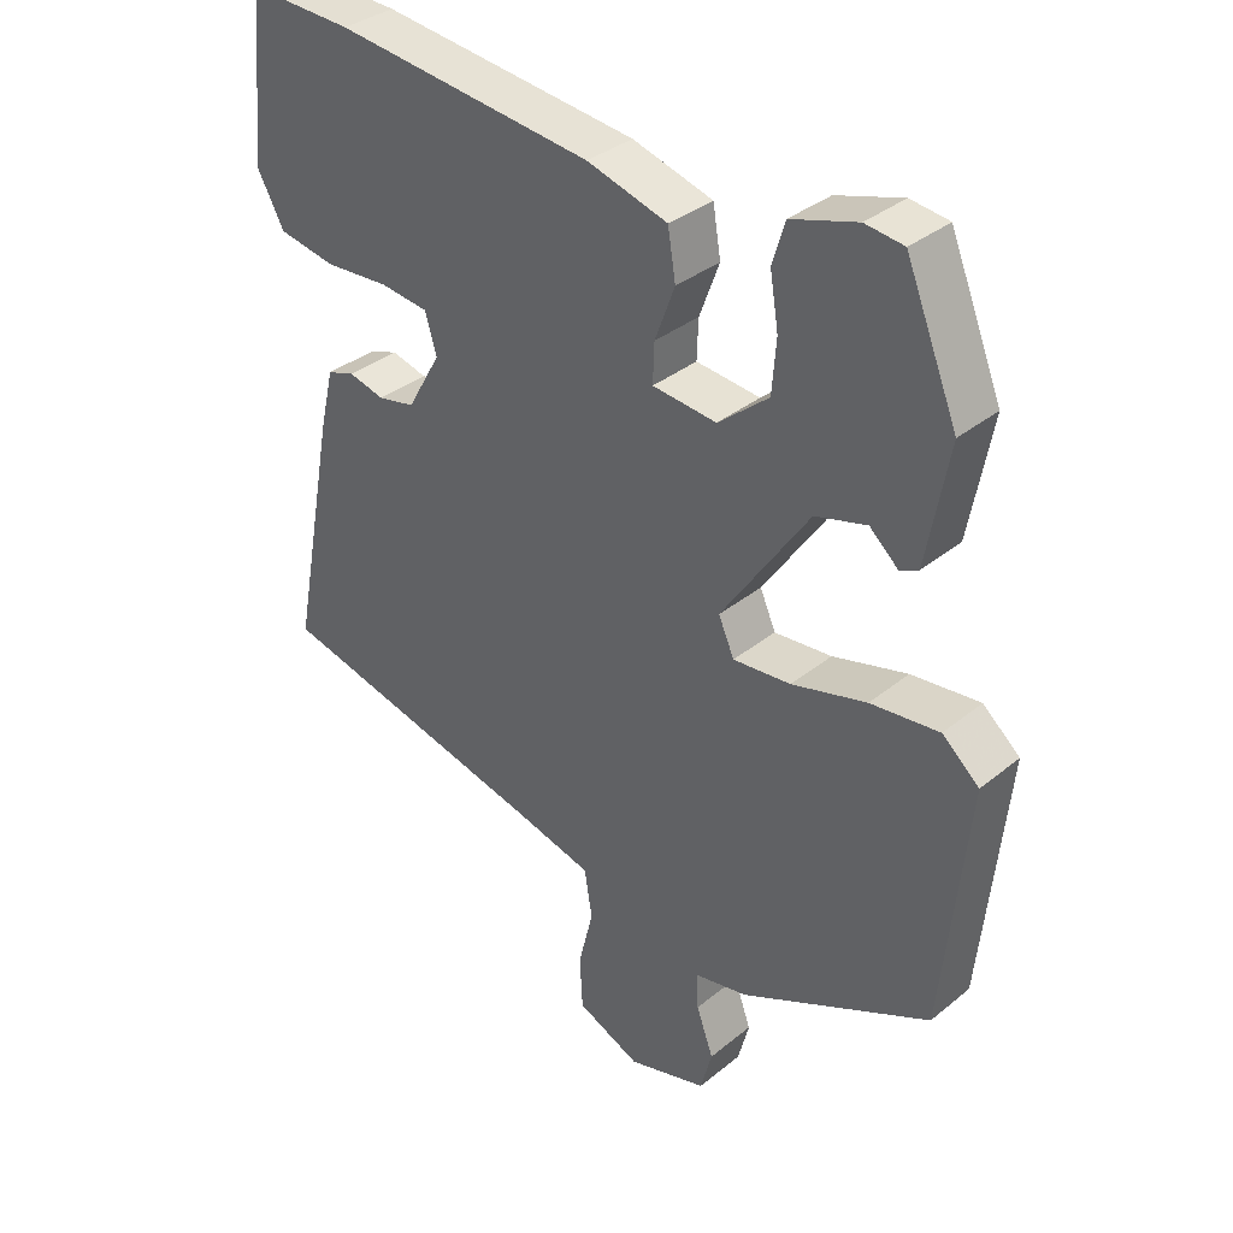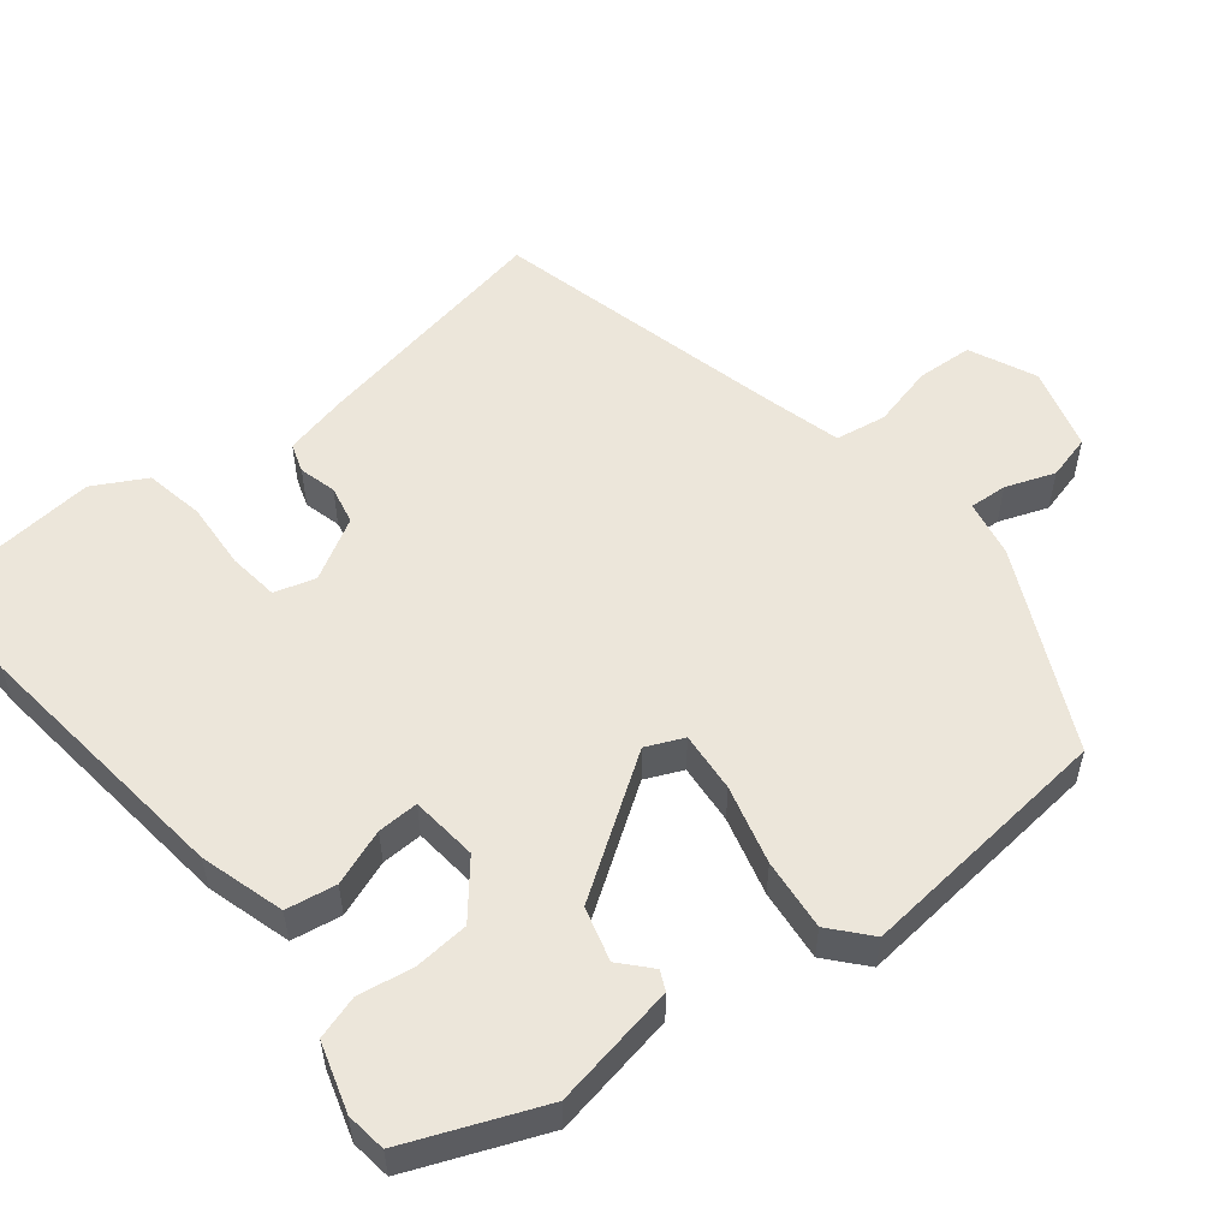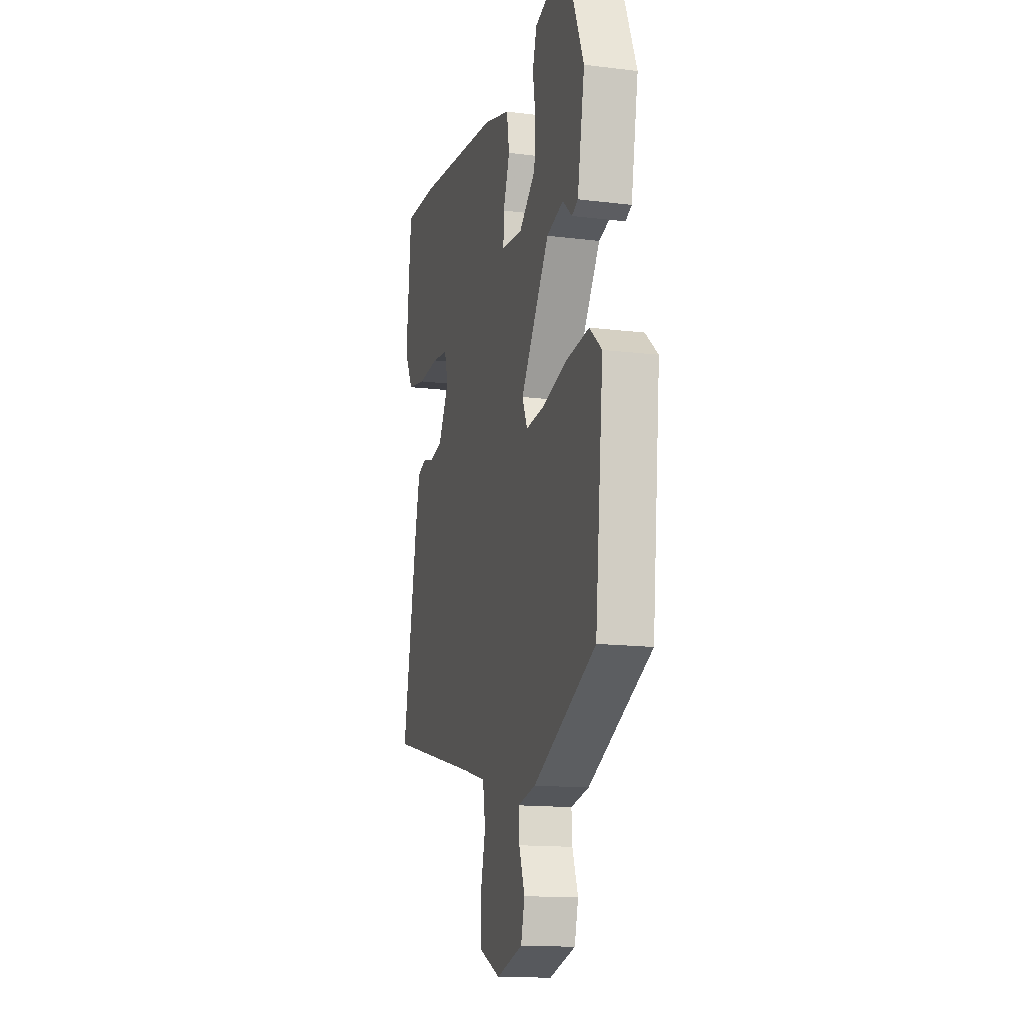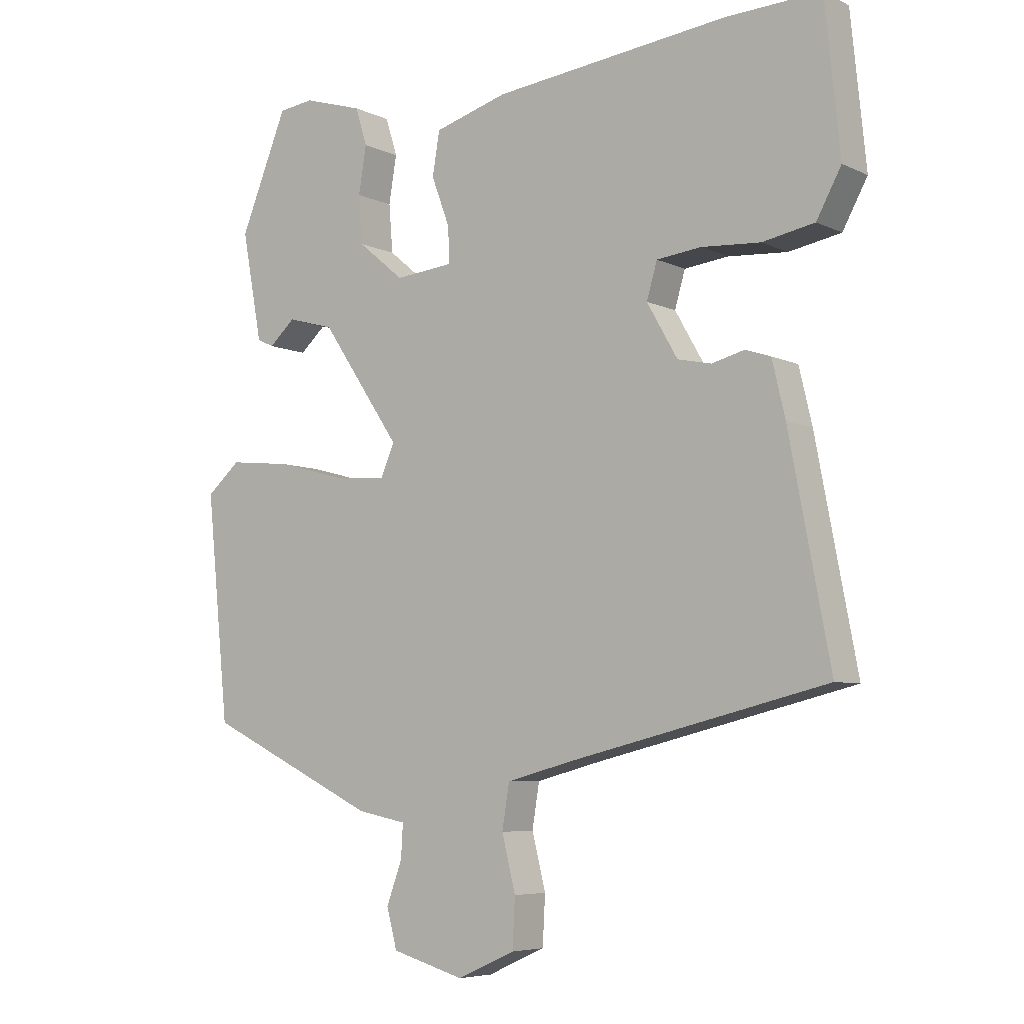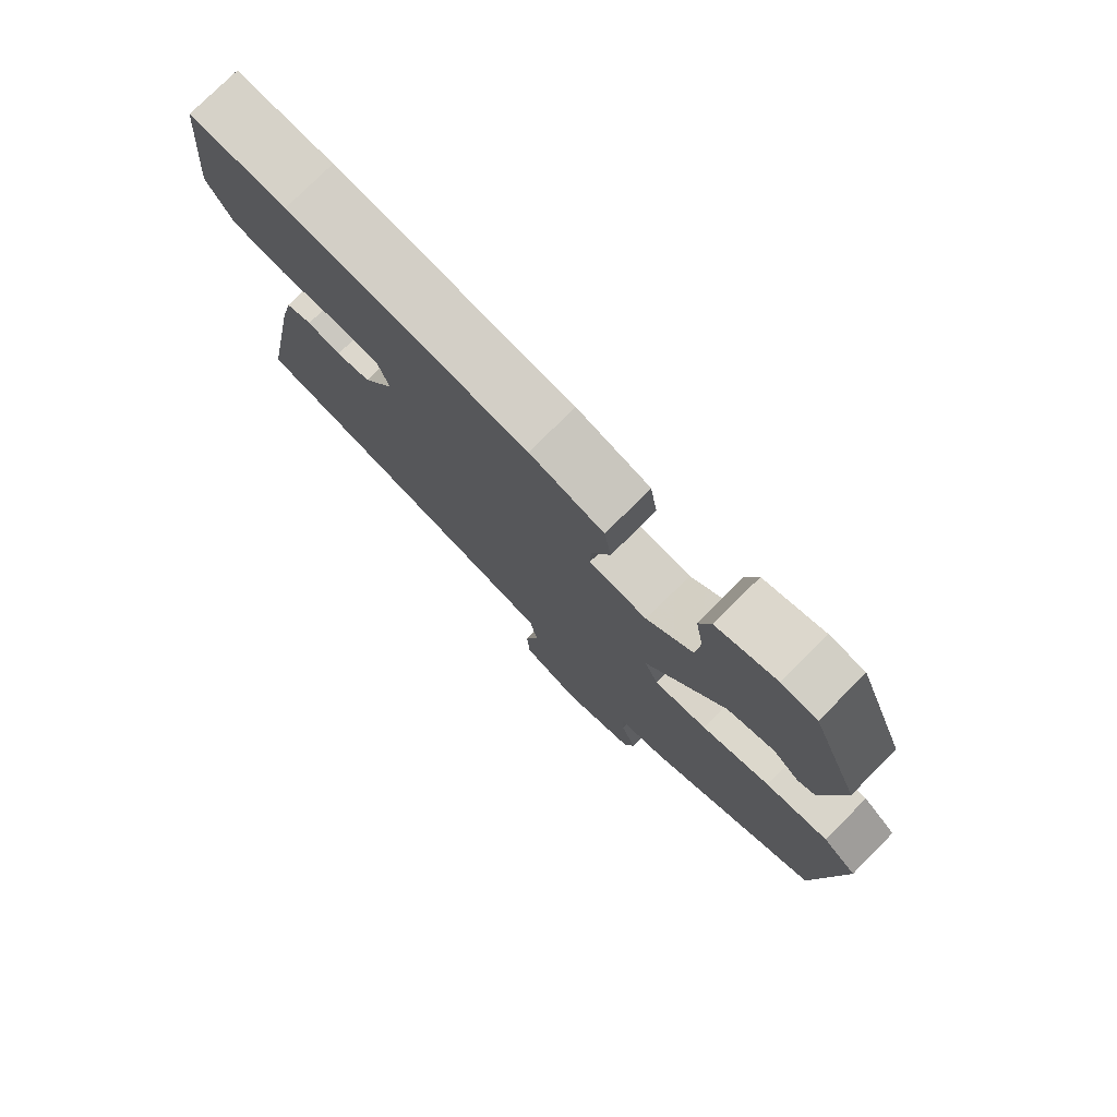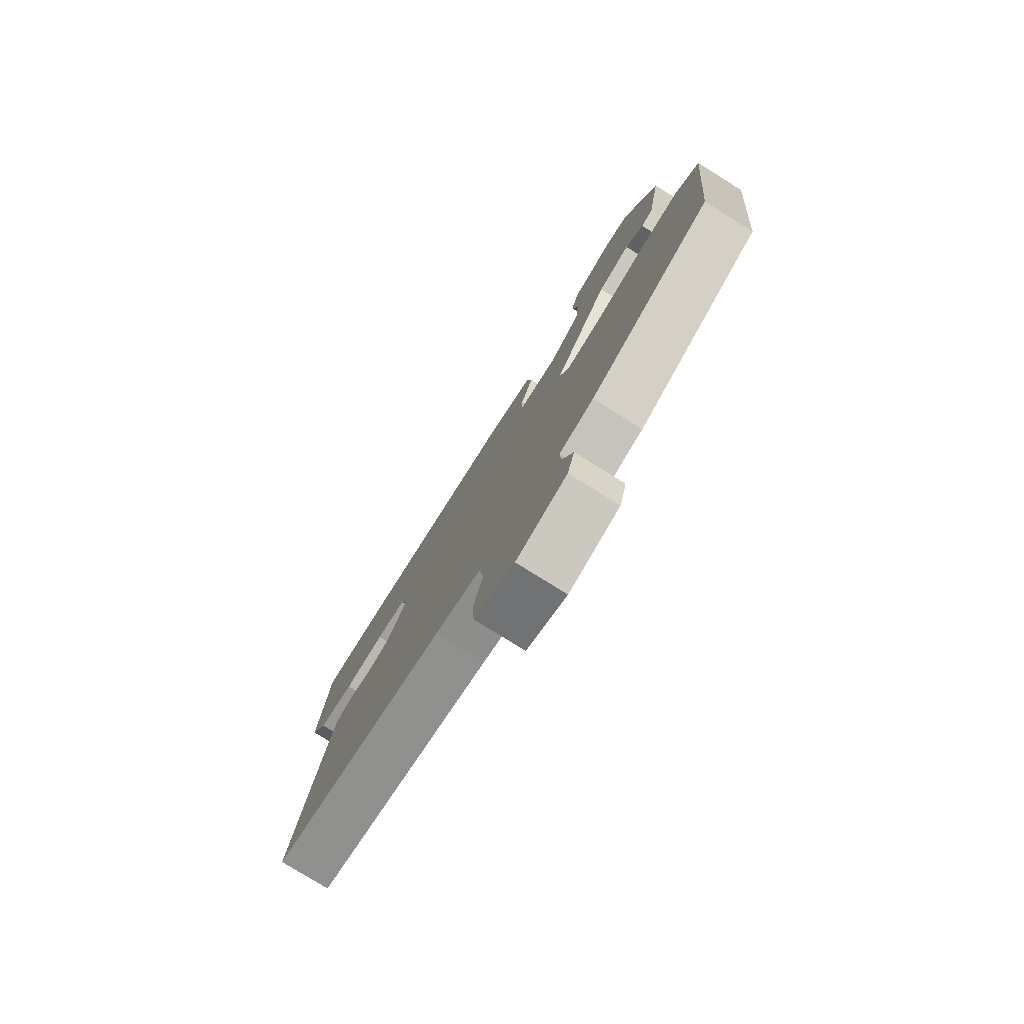
<metadata>
{"format":"obj","ext":"obj","renderer":"f3d","projection":"perspective","resolution":1024,"background":"white","views":[{"elev":34.9,"azim":42.8,"up":"+Z"},{"elev":54.4,"azim":51.4,"up":"+Y"},{"elev":-14.6,"azim":75.0,"up":"+Z"},{"elev":-6.2,"azim":-143.8,"up":"+Z"},{"elev":77.3,"azim":44.9,"up":"+Z"},{"elev":-78.6,"azim":58.1,"up":"+Z"}]}
</metadata>
<code>
v 0.504 0.07 -0.418
v 0.238 0.07 -0.546
v 0.162 0.07 -0.561
v 0.165 0.07 -0.612
v 0.189 0.07 -0.678
v 0.173 0.07 -0.738
v 0.061 0.07 -0.77
v -0.028 0.07 -0.73
v -0.032 0.07 -0.655
v -0.011 0.07 -0.571
v -0.022 0.07 -0.503
v -0.124 0.07 -0.476
v -0.52 0.07 -0.379
v -0.457 0.07 -0.048
v -0.437 0.07 0.037
v -0.398 0.07 0.05
v -0.348 0.07 0.037
v -0.296 0.07 0.048
v -0.249 0.07 0.13
v -0.265 0.07 0.185
v -0.333 0.07 0.193
v -0.424 0.07 0.187
v -0.504 0.07 0.202
v -0.542 0.07 0.272
v -0.519 0.07 0.501
v -0.373 0.07 0.495
v -0.011 0.07 0.454
v 0.102 0.07 0.421
v 0.113 0.07 0.354
v 0.085 0.07 0.279
v 0.083 0.07 0.224
v 0.173 0.07 0.215
v 0.244 0.07 0.274
v 0.25 0.07 0.348
v 0.238 0.07 0.421
v 0.256 0.07 0.479
v 0.348 0.07 0.507
v 0.402 0.07 0.5
v 0.475 0.07 0.321
v 0.444 0.07 0.154
v 0.418 0.07 0.142
v 0.378 0.07 0.178
v 0.306 0.07 0.158
v 0.183 0.07 -0.023
v 0.205 0.07 -0.073
v 0.286 0.07 -0.066
v 0.391 0.07 -0.038
v 0.487 0.07 -0.028
v 0.539 0.07 -0.073
v 0.504 0 -0.418
v 0.238 0 -0.546
v 0.162 0 -0.561
v 0.165 0 -0.612
v 0.189 0 -0.678
v 0.173 0 -0.738
v 0.061 0 -0.77
v -0.028 0 -0.73
v -0.032 0 -0.655
v -0.011 0 -0.571
v -0.022 0 -0.503
v -0.124 0 -0.476
v -0.52 0 -0.379
v -0.457 0 -0.048
v -0.437 0 0.037
v -0.398 0 0.05
v -0.348 0 0.037
v -0.296 0 0.048
v -0.249 0 0.13
v -0.265 0 0.185
v -0.333 0 0.193
v -0.424 0 0.187
v -0.504 0 0.202
v -0.542 0 0.272
v -0.519 0 0.501
v -0.373 0 0.495
v -0.011 0 0.454
v 0.102 0 0.421
v 0.113 0 0.354
v 0.085 0 0.279
v 0.083 0 0.224
v 0.173 0 0.215
v 0.244 0 0.274
v 0.25 0 0.348
v 0.238 0 0.421
v 0.256 0 0.479
v 0.348 0 0.507
v 0.402 0 0.5
v 0.475 0 0.321
v 0.444 0 0.154
v 0.418 0 0.142
v 0.378 0 0.178
v 0.306 0 0.158
v 0.183 0 -0.023
v 0.205 0 -0.073
v 0.286 0 -0.066
v 0.391 0 -0.038
v 0.487 0 -0.028
v 0.539 0 -0.073
f 46 47 48 49
f 45 46 49 1
f 39 40 41 42
f 39 42 43
f 38 39 43
f 37 38 43 44
f 34 35 36 37
f 33 34 37
f 27 28 29 30
f 27 30 31
f 26 27 31
f 25 26 31
f 24 25 31
f 21 22 23 24
f 20 21 24 31
f 19 20 31 32
f 14 15 16 17
f 12 13 14 17
f 11 12 17 18
f 7 8 9 10
f 7 10 11
f 4 5 6 7
f 3 4 7 11
f 45 1 2 3
f 44 45 3 11
f 33 37 44 11
f 11 18 19 32
f 11 32 33
f 98 97 96 95
f 50 98 95 94
f 91 90 89 88
f 92 91 88
f 92 88 87
f 93 92 87 86
f 86 85 84 83
f 86 83 82
f 79 78 77 76
f 80 79 76
f 80 76 75
f 80 75 74
f 80 74 73
f 73 72 71 70
f 80 73 70 69
f 81 80 69 68
f 66 65 64 63
f 66 63 62 61
f 67 66 61 60
f 59 58 57 56
f 60 59 56
f 56 55 54 53
f 60 56 53 52
f 52 51 50 94
f 60 52 94 93
f 60 93 86 82
f 81 68 67 60
f 82 81 60
f 1 50 51 2
f 2 51 52 3
f 3 52 53 4
f 4 53 54 5
f 5 54 55 6
f 6 55 56 7
f 7 56 57 8
f 8 57 58 9
f 9 58 59 10
f 10 59 60 11
f 11 60 61 12
f 12 61 62 13
f 13 62 63 14
f 14 63 64 15
f 15 64 65 16
f 16 65 66 17
f 17 66 67 18
f 18 67 68 19
f 19 68 69 20
f 20 69 70 21
f 21 70 71 22
f 22 71 72 23
f 23 72 73 24
f 24 73 74 25
f 25 74 75 26
f 26 75 76 27
f 27 76 77 28
f 28 77 78 29
f 29 78 79 30
f 30 79 80 31
f 31 80 81 32
f 32 81 82 33
f 33 82 83 34
f 34 83 84 35
f 35 84 85 36
f 36 85 86 37
f 37 86 87 38
f 38 87 88 39
f 39 88 89 40
f 40 89 90 41
f 41 90 91 42
f 42 91 92 43
f 43 92 93 44
f 44 93 94 45
f 45 94 95 46
f 46 95 96 47
f 47 96 97 48
f 48 97 98 49
f 49 98 50 1

</code>
